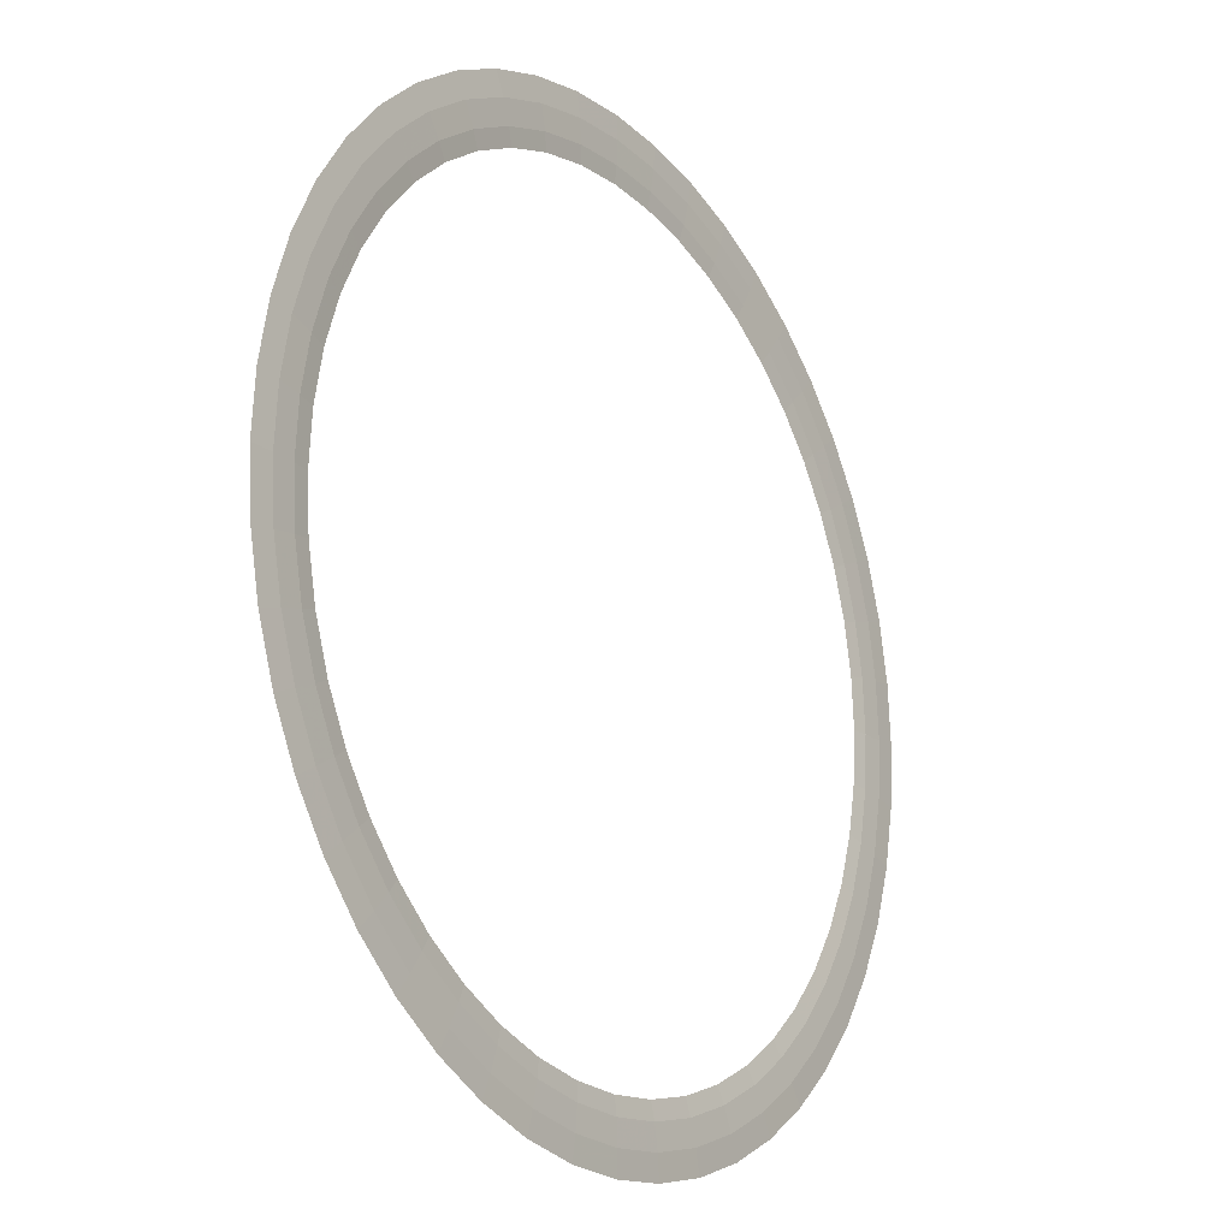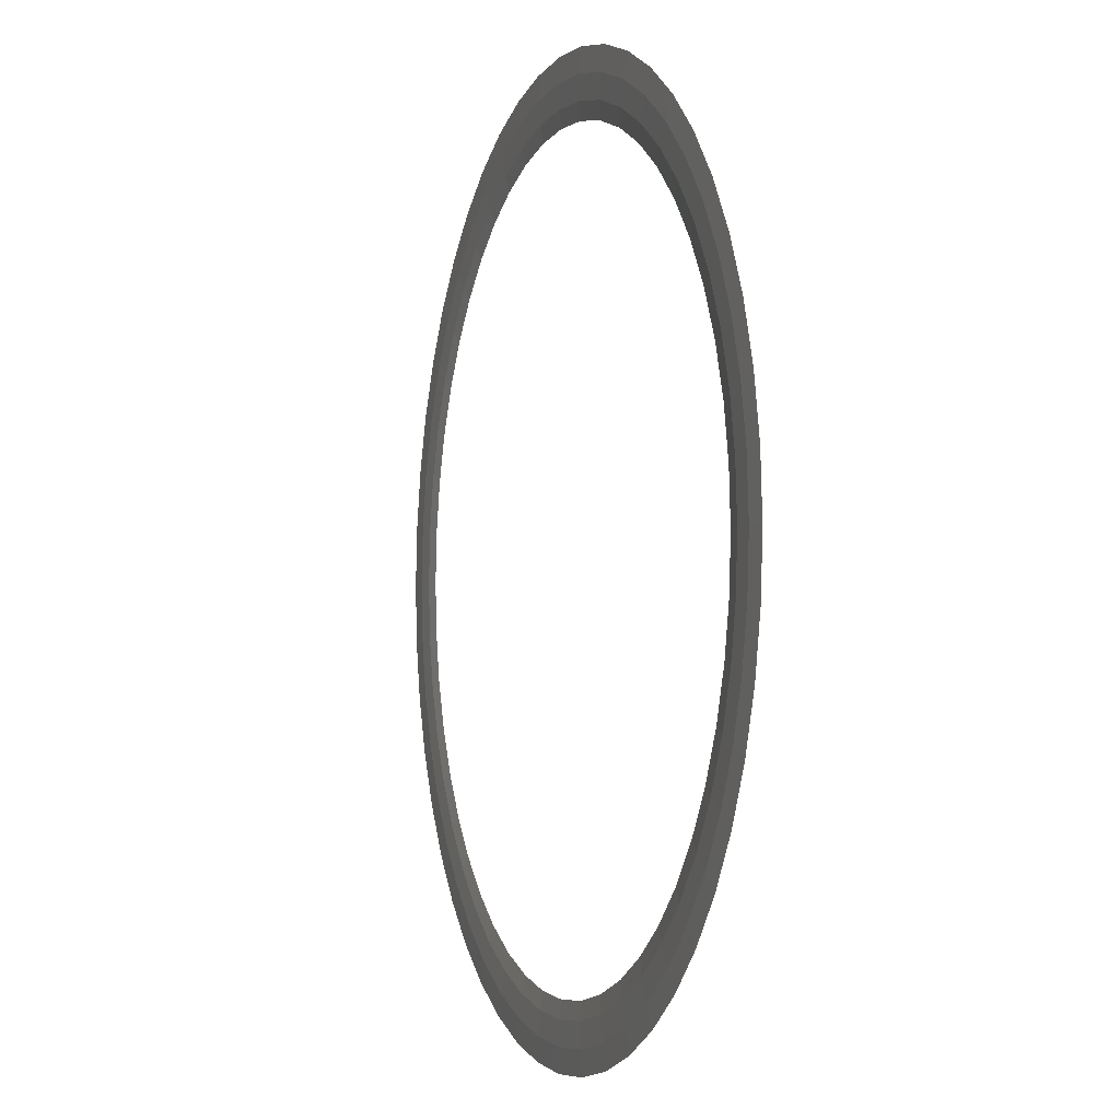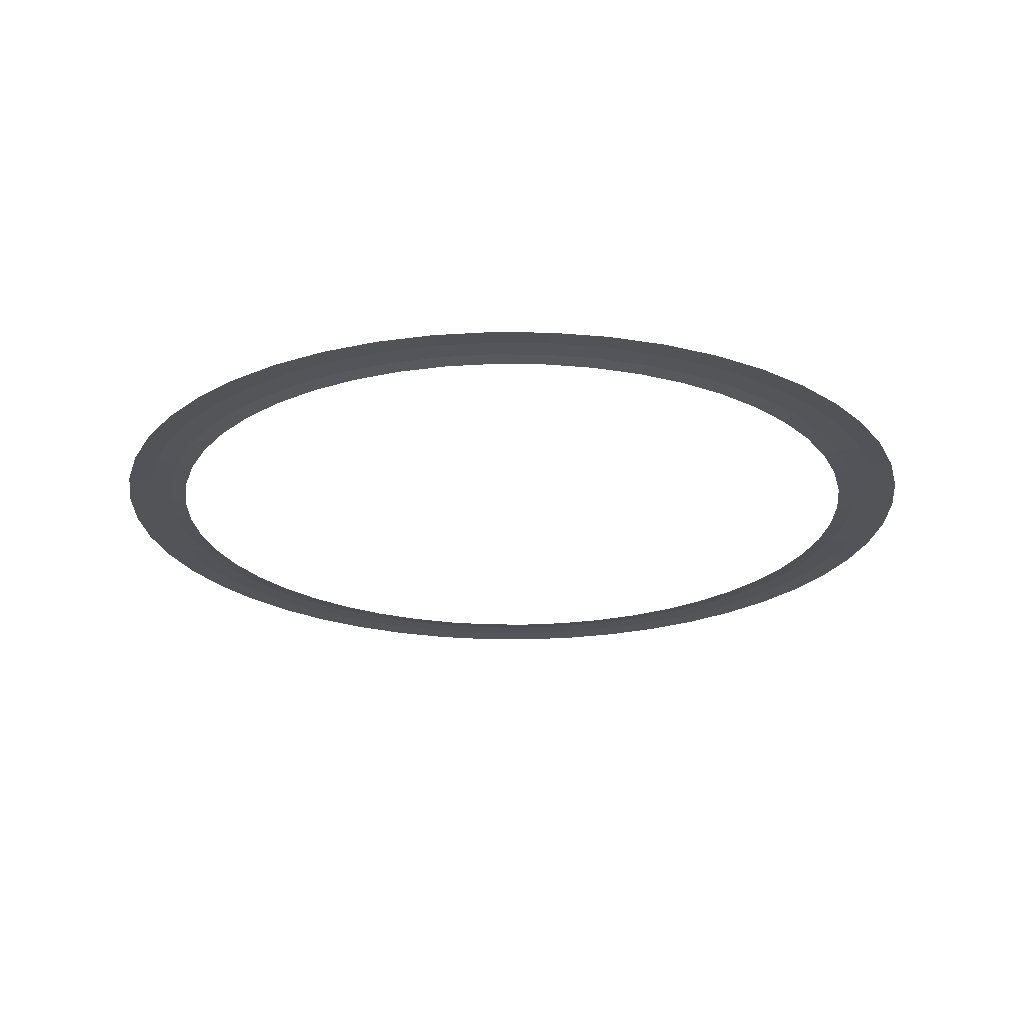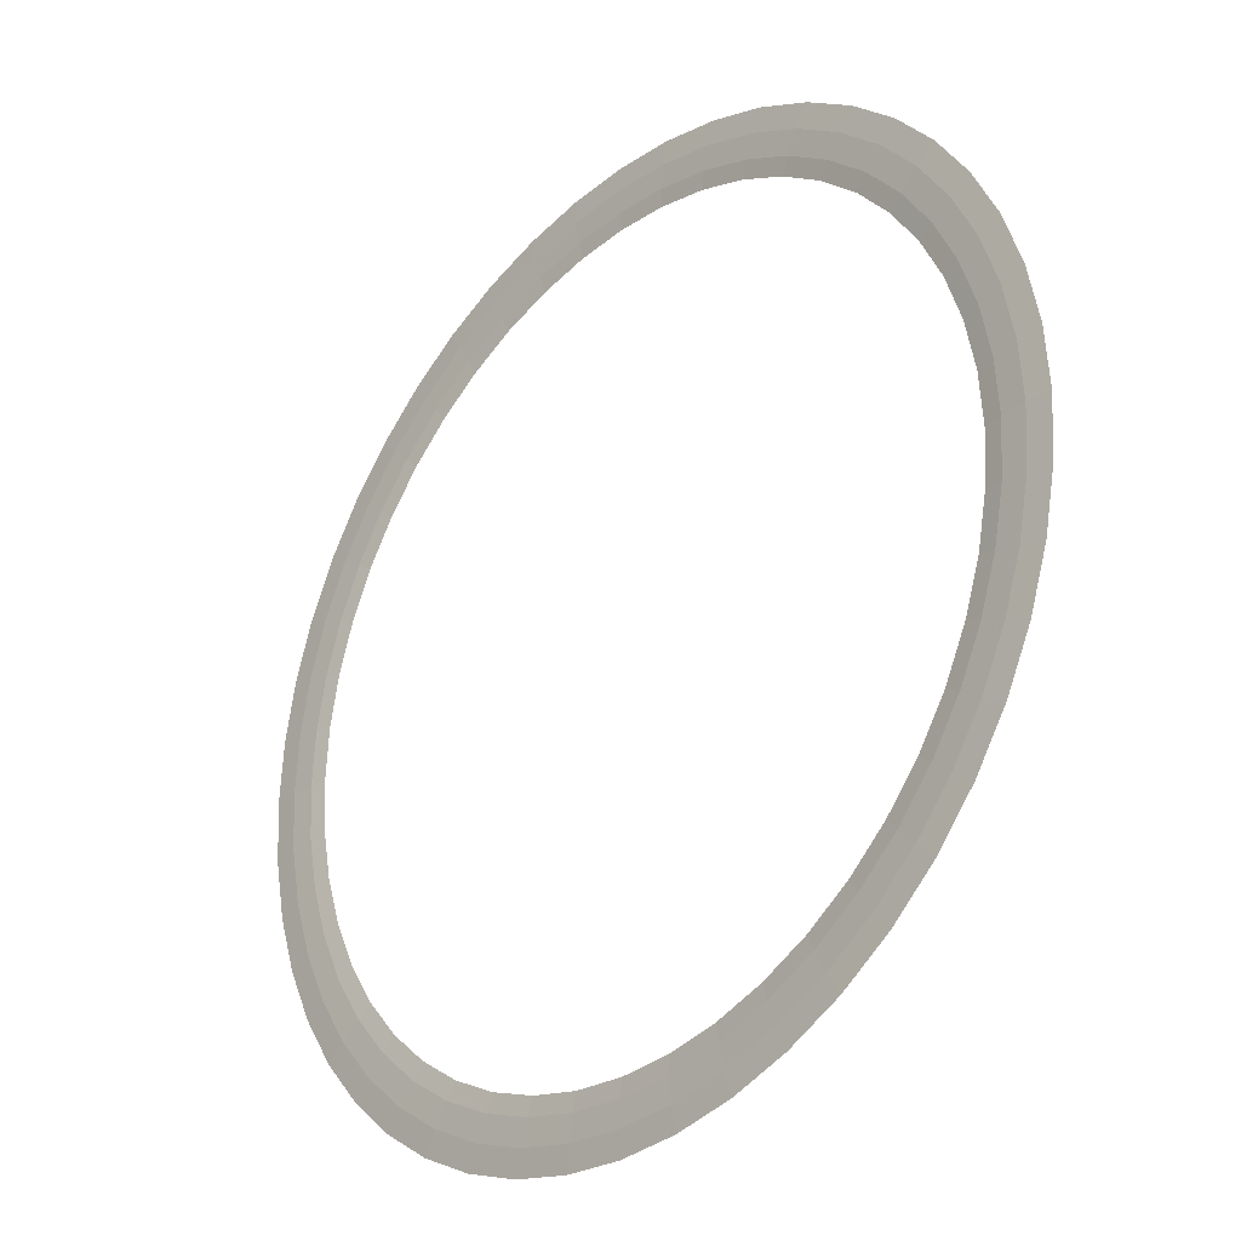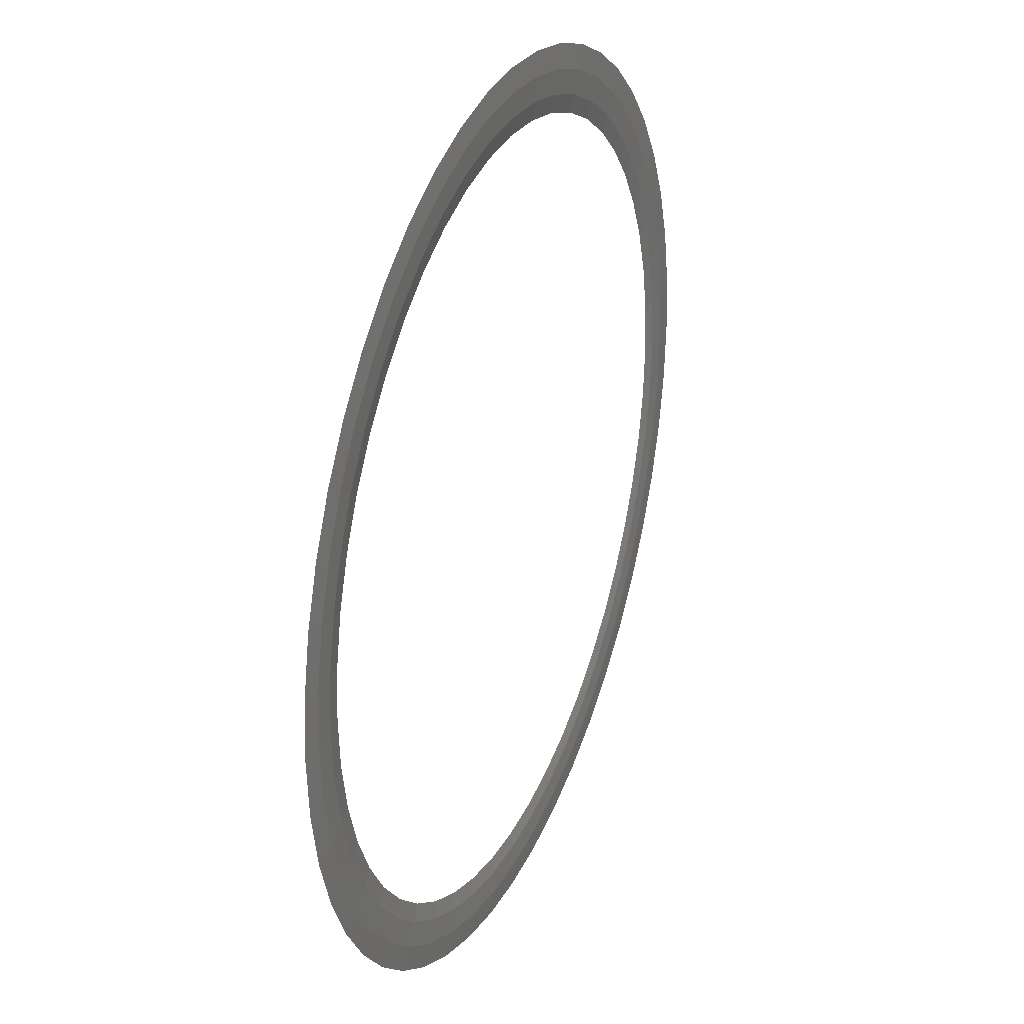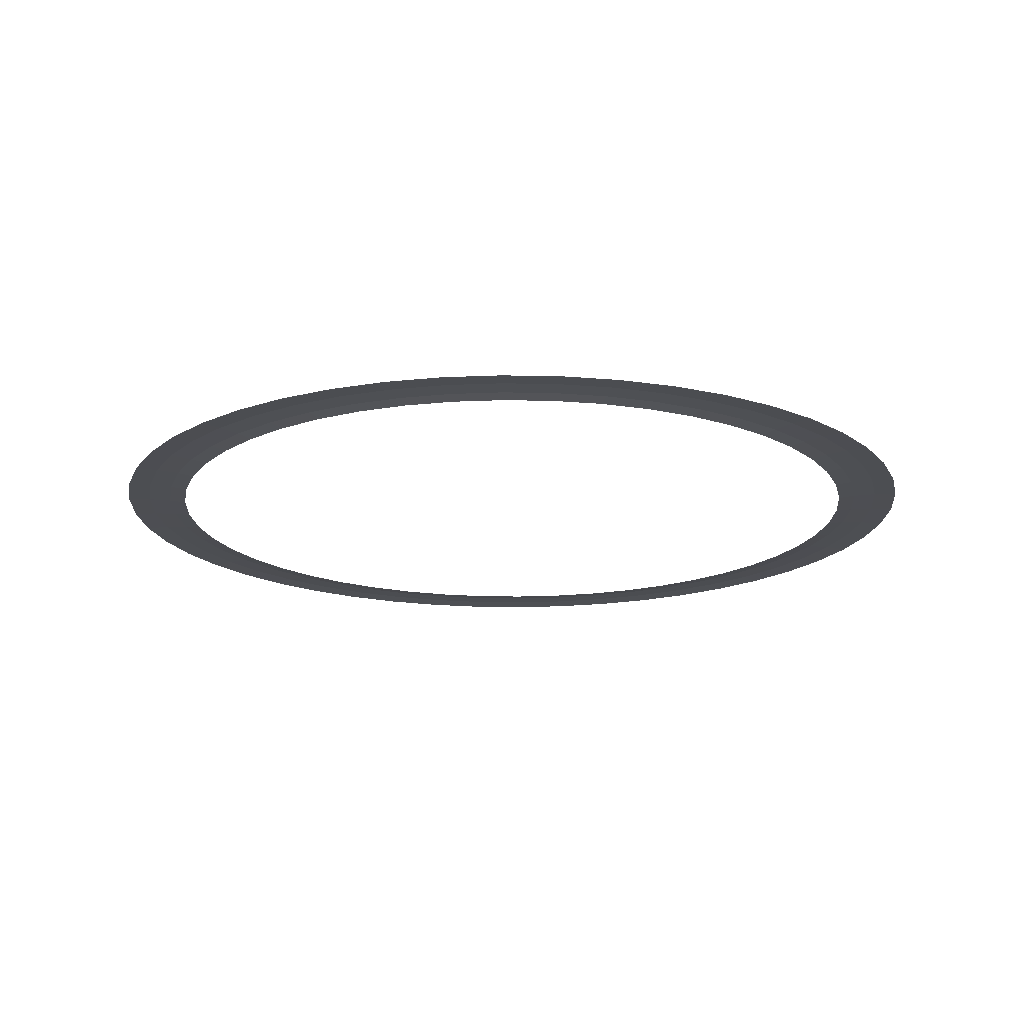
<metadata>
{"format":"obj","ext":"obj","renderer":"f3d","projection":"perspective","resolution":1024,"background":"white","views":[{"elev":-18.8,"azim":124.1,"up":"+Z"},{"elev":-3.6,"azim":-109.3,"up":"+Z"},{"elev":-23.3,"azim":137.6,"up":"+Y"},{"elev":-29.4,"azim":-132.5,"up":"+Z"},{"elev":29.7,"azim":112.3,"up":"+Z"},{"elev":-17.3,"azim":-21.2,"up":"+Y"}]}
</metadata>
<code>
o Torus
v 76.54 0.6731 0
v 72.51 0.7918 0
v 68.49 0.6731 0
v 65.54 0.3489 0
v 75.89 0.6731 -9.991
v 71.89 0.7918 -9.465
v 67.9 0.6731 -8.939
v 64.98 0.3489 -8.554
v 73.94 0.6731 -19.81
v 70.04 0.7918 -18.77
v 66.15 0.6731 -17.73
v 63.3 0.3489 -16.96
v 70.72 0.6731 -29.29
v 66.99 0.7918 -27.75
v 63.27 0.6731 -26.21
v 60.55 0.3489 -25.08
v 66.29 0.6731 -38.27
v 62.8 0.7918 -36.26
v 59.31 0.6731 -34.24
v 56.76 0.3489 -32.77
v 60.73 0.6731 -46.6
v 57.53 0.7918 -44.14
v 54.33 0.6731 -41.69
v 51.99 0.3489 -39.9
v 54.12 0.6731 -54.12
v 51.28 0.7918 -51.28
v 48.43 0.6731 -48.43
v 46.34 0.3489 -46.34
v 46.6 0.6731 -60.73
v 44.14 0.7918 -57.53
v 41.69 0.6731 -54.33
v 39.9 0.3489 -51.99
v 38.27 0.6731 -66.29
v 36.26 0.7918 -62.8
v 34.24 0.6731 -59.31
v 32.77 0.3489 -56.76
v 29.29 0.6731 -70.72
v 27.75 0.7918 -66.99
v 26.21 0.6731 -63.27
v 25.08 0.3489 -60.55
v 19.81 0.6731 -73.94
v 18.77 0.7918 -70.04
v 17.73 0.6731 -66.15
v 16.96 0.3489 -63.3
v 9.991 0.6731 -75.89
v 9.465 0.7918 -71.89
v 8.939 0.6731 -67.9
v 8.554 0.3489 -64.98
v 1.3e-05 0.6731 -76.54
v 7e-06 0.7918 -72.51
v 4e-06 0.6731 -68.49
v 2e-06 0.3489 -65.54
v -9.991 0.6731 -75.89
v -9.465 0.7918 -71.89
v -8.939 0.6731 -67.9
v -8.554 0.3489 -64.98
v -19.81 0.6731 -73.94
v -18.77 0.7918 -70.04
v -17.73 0.6731 -66.15
v -16.96 0.3489 -63.3
v -29.29 0.6731 -70.72
v -27.75 0.7918 -66.99
v -26.21 0.6731 -63.27
v -25.08 0.3489 -60.55
v -38.27 0.6731 -66.29
v -36.26 0.7918 -62.8
v -34.24 0.6731 -59.31
v -32.77 0.3489 -56.76
v -46.6 0.6731 -60.73
v -44.14 0.7918 -57.53
v -41.69 0.6731 -54.33
v -39.9 0.3489 -51.99
v -54.12 0.6731 -54.12
v -51.28 0.7918 -51.28
v -48.43 0.6731 -48.43
v -46.34 0.3489 -46.34
v -60.73 0.6731 -46.6
v -57.53 0.7918 -44.14
v -54.33 0.6731 -41.69
v -51.99 0.3489 -39.9
v -66.29 0.6731 -38.27
v -62.8 0.7918 -36.26
v -59.31 0.6731 -34.24
v -56.76 0.3489 -32.77
v -70.72 0.6731 -29.29
v -66.99 0.7918 -27.75
v -63.27 0.6731 -26.21
v -60.55 0.3489 -25.08
v -73.94 0.6731 -19.81
v -70.04 0.7918 -18.77
v -66.15 0.6731 -17.73
v -63.3 0.3489 -16.96
v -75.89 0.6731 -9.991
v -71.89 0.7918 -9.465
v -67.9 0.6731 -8.939
v -64.98 0.3489 -8.554
v -76.54 0.6731 -7e-06
v -72.51 0.7918 -6e-06
v -68.49 0.6731 -6e-06
v -65.54 0.3489 -6e-06
v -75.89 0.6731 9.991
v -71.89 0.7918 9.465
v -67.9 0.6731 8.939
v -64.98 0.3489 8.554
v -73.94 0.6731 19.81
v -70.04 0.7918 18.77
v -66.15 0.6731 17.73
v -63.3 0.3489 16.96
v -70.72 0.6731 29.29
v -66.99 0.7918 27.75
v -63.27 0.6731 26.21
v -60.55 0.3489 25.08
v -66.29 0.6731 38.27
v -62.8 0.7918 36.26
v -59.31 0.6731 34.24
v -56.76 0.3489 32.77
v -60.73 0.6731 46.6
v -57.53 0.7918 44.14
v -54.33 0.6731 41.69
v -51.99 0.3489 39.9
v -54.12 0.6731 54.12
v -51.28 0.7918 51.28
v -48.43 0.6731 48.43
v -46.34 0.3489 46.34
v -46.6 0.6731 60.73
v -44.14 0.7918 57.53
v -41.69 0.6731 54.33
v -39.9 0.3489 51.99
v -38.27 0.6731 66.29
v -36.26 0.7918 62.8
v -34.24 0.6731 59.31
v -32.77 0.3489 56.76
v -29.29 0.6731 70.72
v -27.75 0.7918 66.99
v -26.21 0.6731 63.27
v -25.08 0.3489 60.55
v -19.81 0.6731 73.94
v -18.77 0.7918 70.04
v -17.73 0.6731 66.15
v -16.96 0.3489 63.3
v -9.991 0.6731 75.89
v -9.465 0.7918 71.89
v -8.939 0.6731 67.9
v -8.554 0.3489 64.98
v 1.3e-05 0.6731 76.54
v 7e-06 0.7918 72.51
v 4e-06 0.6731 68.49
v 2e-06 0.3489 65.54
v 9.991 0.6731 75.89
v 9.465 0.7918 71.89
v 8.939 0.6731 67.9
v 8.554 0.3489 64.98
v 19.81 0.6731 73.94
v 18.77 0.7918 70.04
v 17.73 0.6731 66.15
v 16.96 0.3489 63.3
v 29.29 0.6731 70.72
v 27.75 0.7918 66.99
v 26.21 0.6731 63.27
v 25.08 0.3489 60.55
v 38.27 0.6731 66.29
v 36.26 0.7918 62.8
v 34.24 0.6731 59.31
v 32.77 0.3489 56.76
v 46.6 0.6731 60.73
v 44.14 0.7918 57.53
v 41.69 0.6731 54.33
v 39.9 0.3489 51.99
v 54.12 0.6731 54.12
v 51.28 0.7918 51.28
v 48.43 0.6731 48.43
v 46.34 0.3489 46.34
v 60.73 0.6731 46.6
v 57.53 0.7918 44.14
v 54.33 0.6731 41.69
v 51.99 0.3489 39.9
v 66.29 0.6731 38.27
v 62.8 0.7918 36.26
v 59.31 0.6731 34.24
v 56.76 0.3489 32.77
v 70.72 0.6731 29.29
v 66.99 0.7918 27.75
v 63.27 0.6731 26.21
v 60.55 0.3489 25.08
v 73.94 0.6731 19.81
v 70.04 0.7918 18.77
v 66.15 0.6731 17.73
v 63.3 0.3489 16.96
v 75.89 0.6731 9.991
v 71.89 0.7918 9.465
v 67.9 0.6731 8.939
v 64.98 0.3489 8.554
f 1 5 6 2
f 2 6 7 3
f 3 7 8 4
f 5 9 10 6
f 6 10 11 7
f 7 11 12 8
f 9 13 14 10
f 10 14 15 11
f 11 15 16 12
f 13 17 18 14
f 14 18 19 15
f 15 19 20 16
f 17 21 22 18
f 18 22 23 19
f 19 23 24 20
f 21 25 26 22
f 22 26 27 23
f 23 27 28 24
f 25 29 30 26
f 26 30 31 27
f 27 31 32 28
f 29 33 34 30
f 30 34 35 31
f 31 35 36 32
f 33 37 38 34
f 34 38 39 35
f 35 39 40 36
f 37 41 42 38
f 38 42 43 39
f 39 43 44 40
f 41 45 46 42
f 42 46 47 43
f 43 47 48 44
f 45 49 50 46
f 46 50 51 47
f 47 51 52 48
f 49 53 54 50
f 50 54 55 51
f 51 55 56 52
f 53 57 58 54
f 54 58 59 55
f 55 59 60 56
f 57 61 62 58
f 58 62 63 59
f 59 63 64 60
f 61 65 66 62
f 62 66 67 63
f 63 67 68 64
f 65 69 70 66
f 66 70 71 67
f 67 71 72 68
f 69 73 74 70
f 70 74 75 71
f 71 75 76 72
f 73 77 78 74
f 74 78 79 75
f 75 79 80 76
f 77 81 82 78
f 78 82 83 79
f 79 83 84 80
f 81 85 86 82
f 82 86 87 83
f 83 87 88 84
f 85 89 90 86
f 86 90 91 87
f 87 91 92 88
f 89 93 94 90
f 90 94 95 91
f 91 95 96 92
f 93 97 98 94
f 94 98 99 95
f 95 99 100 96
f 97 101 102 98
f 98 102 103 99
f 99 103 104 100
f 101 105 106 102
f 102 106 107 103
f 103 107 108 104
f 105 109 110 106
f 106 110 111 107
f 107 111 112 108
f 109 113 114 110
f 110 114 115 111
f 111 115 116 112
f 113 117 118 114
f 114 118 119 115
f 115 119 120 116
f 117 121 122 118
f 118 122 123 119
f 119 123 124 120
f 121 125 126 122
f 122 126 127 123
f 123 127 128 124
f 125 129 130 126
f 126 130 131 127
f 127 131 132 128
f 129 133 134 130
f 130 134 135 131
f 131 135 136 132
f 133 137 138 134
f 134 138 139 135
f 135 139 140 136
f 137 141 142 138
f 138 142 143 139
f 139 143 144 140
f 141 145 146 142
f 142 146 147 143
f 143 147 148 144
f 145 149 150 146
f 146 150 151 147
f 147 151 152 148
f 149 153 154 150
f 150 154 155 151
f 151 155 156 152
f 153 157 158 154
f 154 158 159 155
f 155 159 160 156
f 157 161 162 158
f 158 162 163 159
f 159 163 164 160
f 161 165 166 162
f 162 166 167 163
f 163 167 168 164
f 165 169 170 166
f 166 170 171 167
f 167 171 172 168
f 169 173 174 170
f 170 174 175 171
f 171 175 176 172
f 173 177 178 174
f 174 178 179 175
f 175 179 180 176
f 177 181 182 178
f 178 182 183 179
f 179 183 184 180
f 181 185 186 182
f 182 186 187 183
f 183 187 188 184
f 185 189 190 186
f 186 190 191 187
f 187 191 192 188
f 189 1 2 190
f 190 2 3 191
f 191 3 4 192

</code>
